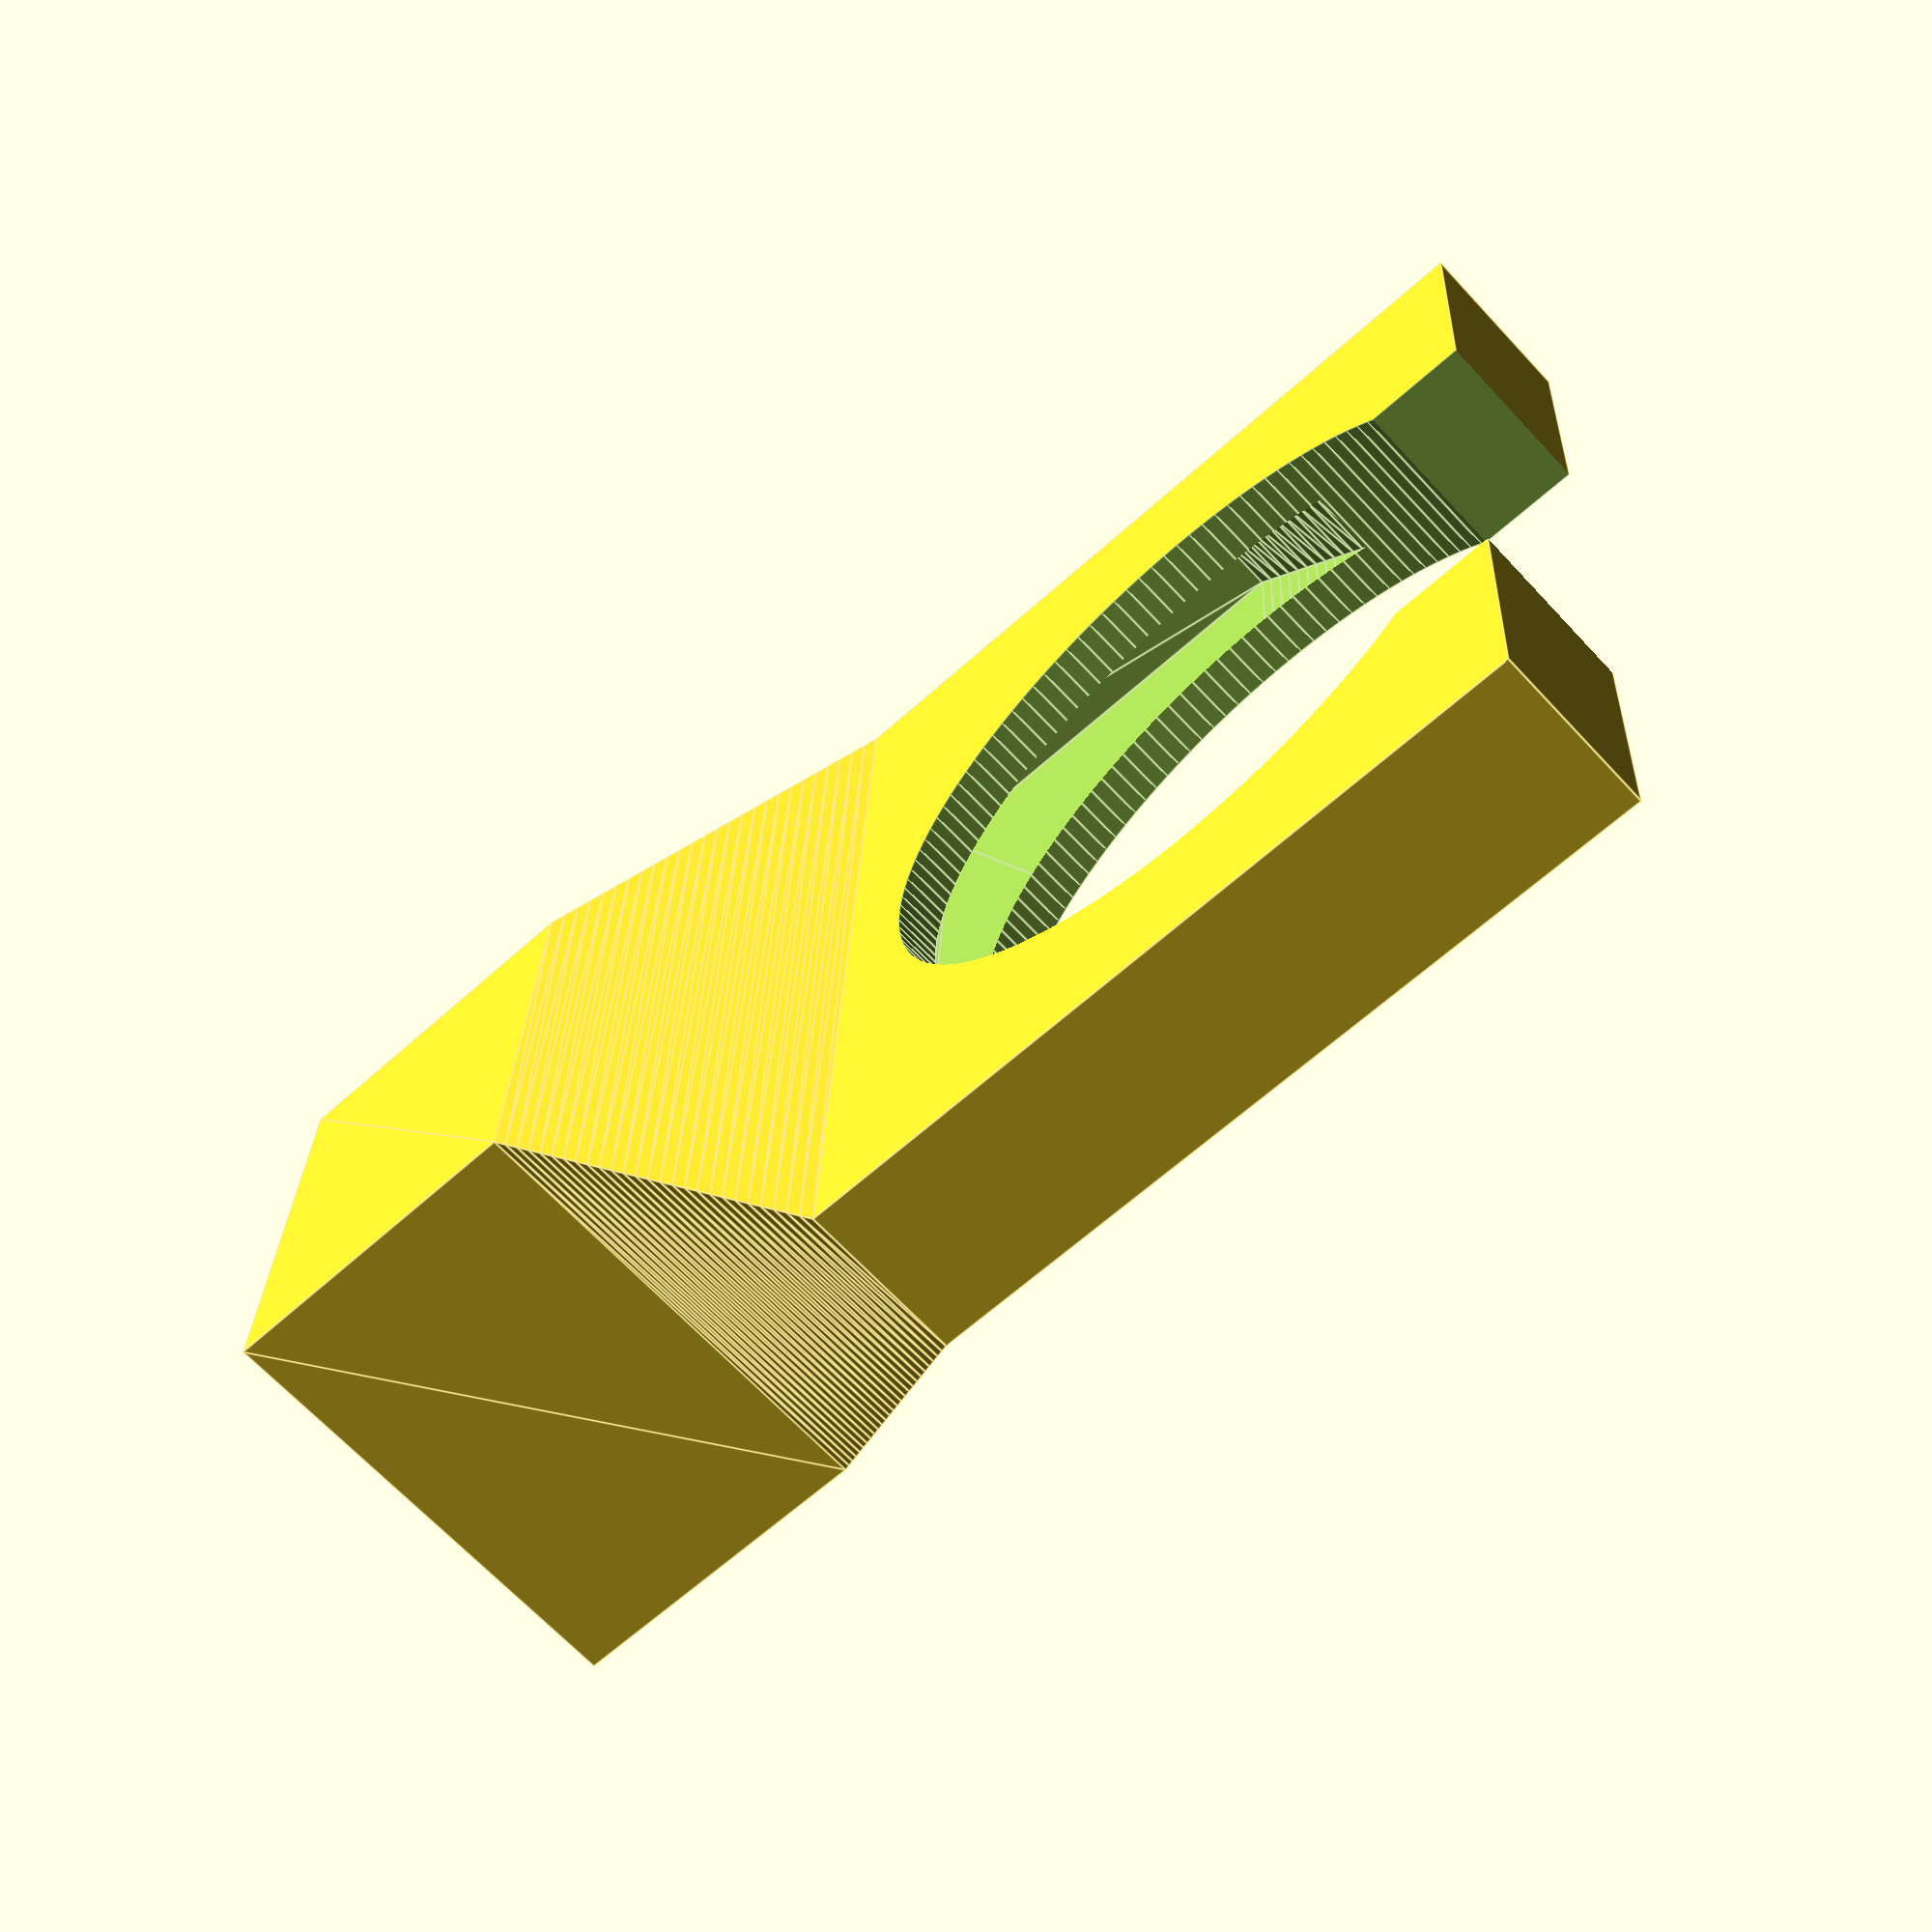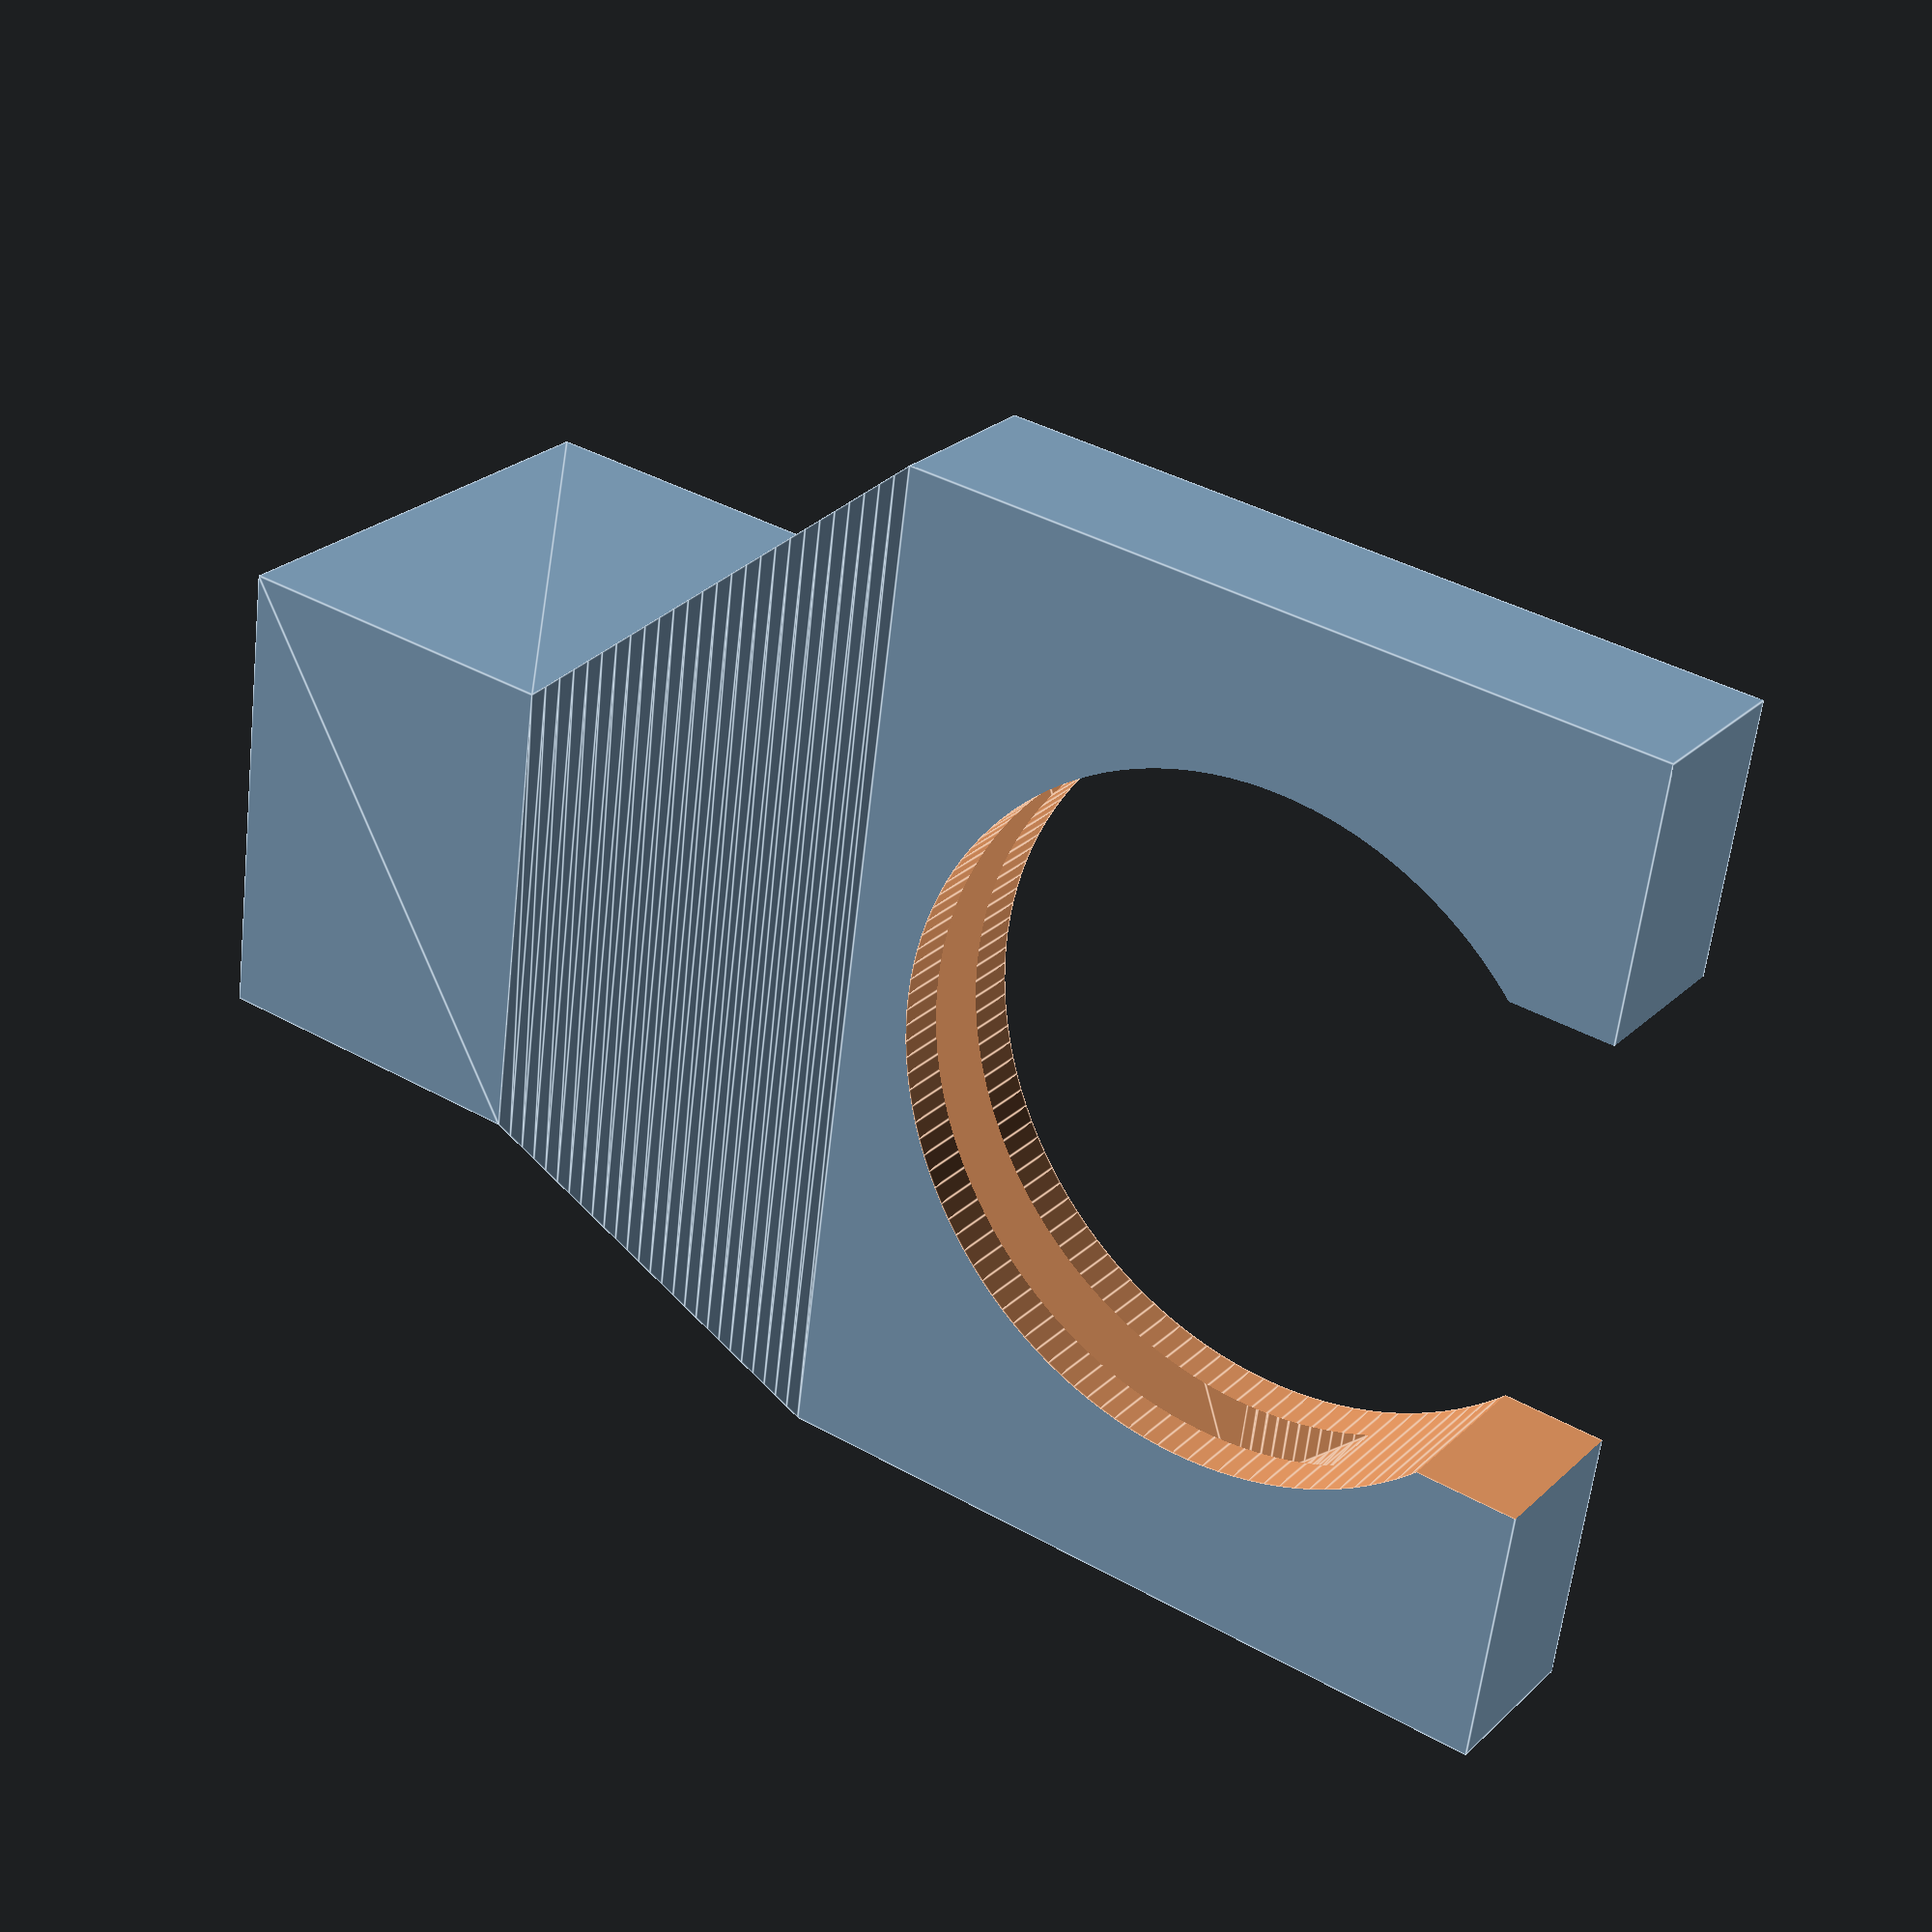
<openscad>
//Adapter for vape that allows blowing out smoke without inhaling
//Project: tiny smoke machine for smoke tests, photos, videos
$fs=1/2;
$fa=1/2;
bissl=1/100;
vape_diameter=21;
vd=vape_diameter; //diameter of part where vents are
vent_width=2;
ih=vent_width; //height of vent inside collar
collar_height=5;
oh=collar_height; //height of part where vents are
mouthpiece_hole=10;
td=mouthpiece_hole; //mouthpiece width
vertical_wall=2;
w=vertical_wall; //wall around mouthpiece and around collar, other walls are thinner
air_channel=3;
v=air_channel; //vent depth
shift=1;
s=shift; //shift of vent geometry, defines seal width
mouthpiece_length=10;
ms=mouthpiece_length; //mouthpiece length
rounded_mouthpiece=false;
tightening_screw=false; //produce geometry for a tightening screw, rely on tight fit if false
tightening_screw_d=2;
hole=tightening_screw_d;
sq=sqrt(2)/2;
difference() {
  translate([-oh/2,-vd/2-v-w,0])cube([oh,vd+2*v+2*w,vd+w+(tightening_screw?(2*w+hole):0)]);
  translate([0,0,vd/2+w])rotate([0,90,0]) cylinder(h=oh+bissl,d=vd,center=true);
  translate([-oh/2-bissl,-vd*sq/2,w+vd/2]) cube([oh+2*bissl,vd*sq,vd/2+2*w+hole+bissl]);
  translate([0,0,2*w+vd])rotate([90,0,0])cylinder(d=hole,h=vd+2*v+2*w+bissl,center=true);
  translate([0,0,-bissl])linear_extrude(height=w+vd/2+vd*sq-v-vd/2-s+2*bissl, scale=[1,1]) square([ih,vd+2*v],center=true);
  translate([0,0,w+vd/2+vd*sq-v-vd/2-s])linear_extrude(height=vd/2+v, scale=[1,0]) square([ih,vd+2*v],center=true);
}
h=-((td+2*w)-(vd+2*v+2*w))/2;
mirror([0,0,1]) difference() {
  linear_extrude(height=h,scale=[(td+2*w)/oh,(td+2*w)/(vd+2*v+2*w)]) square([oh,vd+2*v+2*w],center=true);
  translate([0,0,-bissl])linear_extrude(height=h+2*bissl,scale=[td/ih,td/(vd+2*v)]) square([ih,vd+2*v],center=true);
  }
//outer: oh->td+2*w vd+2*v+2*w->td+2*w
//inner: ih->td vd+2*v->td
translate([0,0,-h-ms]) difference() {
  hull() {
    cylinder(h=ms,d=td+2*w);
    if(!rounded_mouthpiece) translate([-td/2-w,-td/2-w,0])cube([td+2*w,td+2*w,ms]);
    translate([-td/2-w,-td/2-w,ms])cube([td+2*w,td+2*w,bissl]);

  }
  translate([0,0,-bissl])cylinder(h=ms+3*bissl,d=td);
}

</openscad>
<views>
elev=241.9 azim=183.0 roll=227.2 proj=p view=edges
elev=320.9 azim=11.3 roll=305.2 proj=p view=edges
</views>
